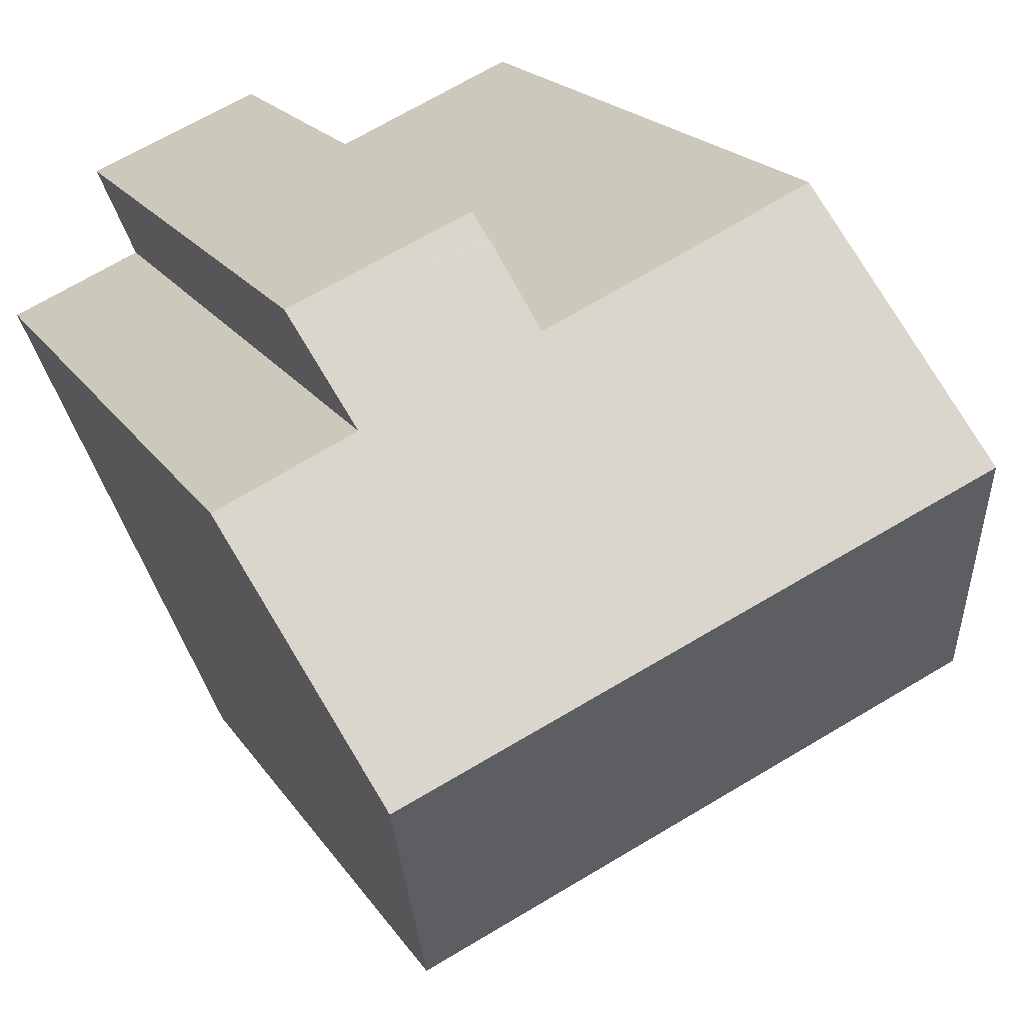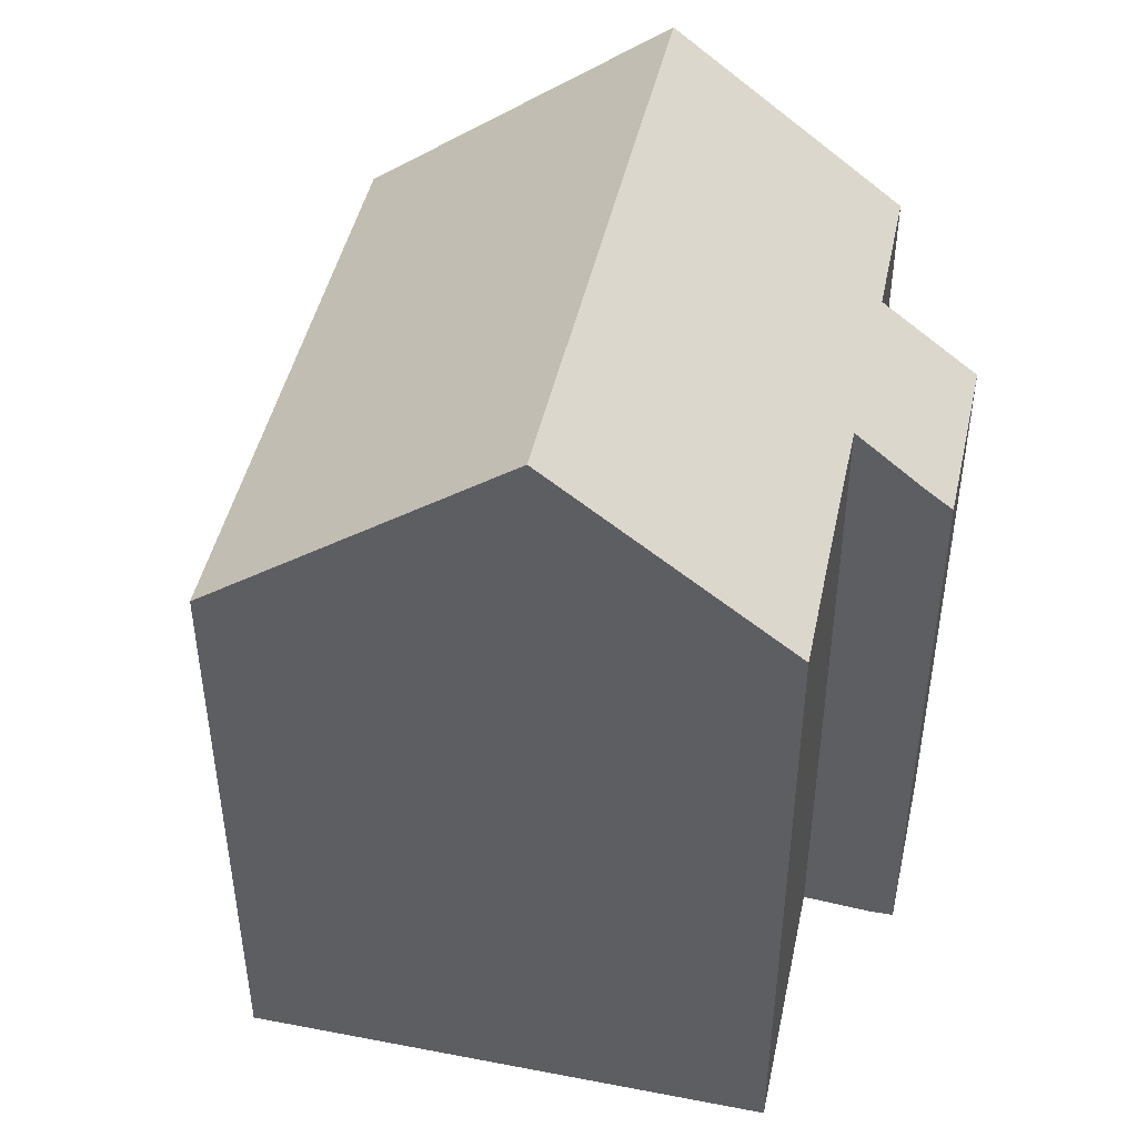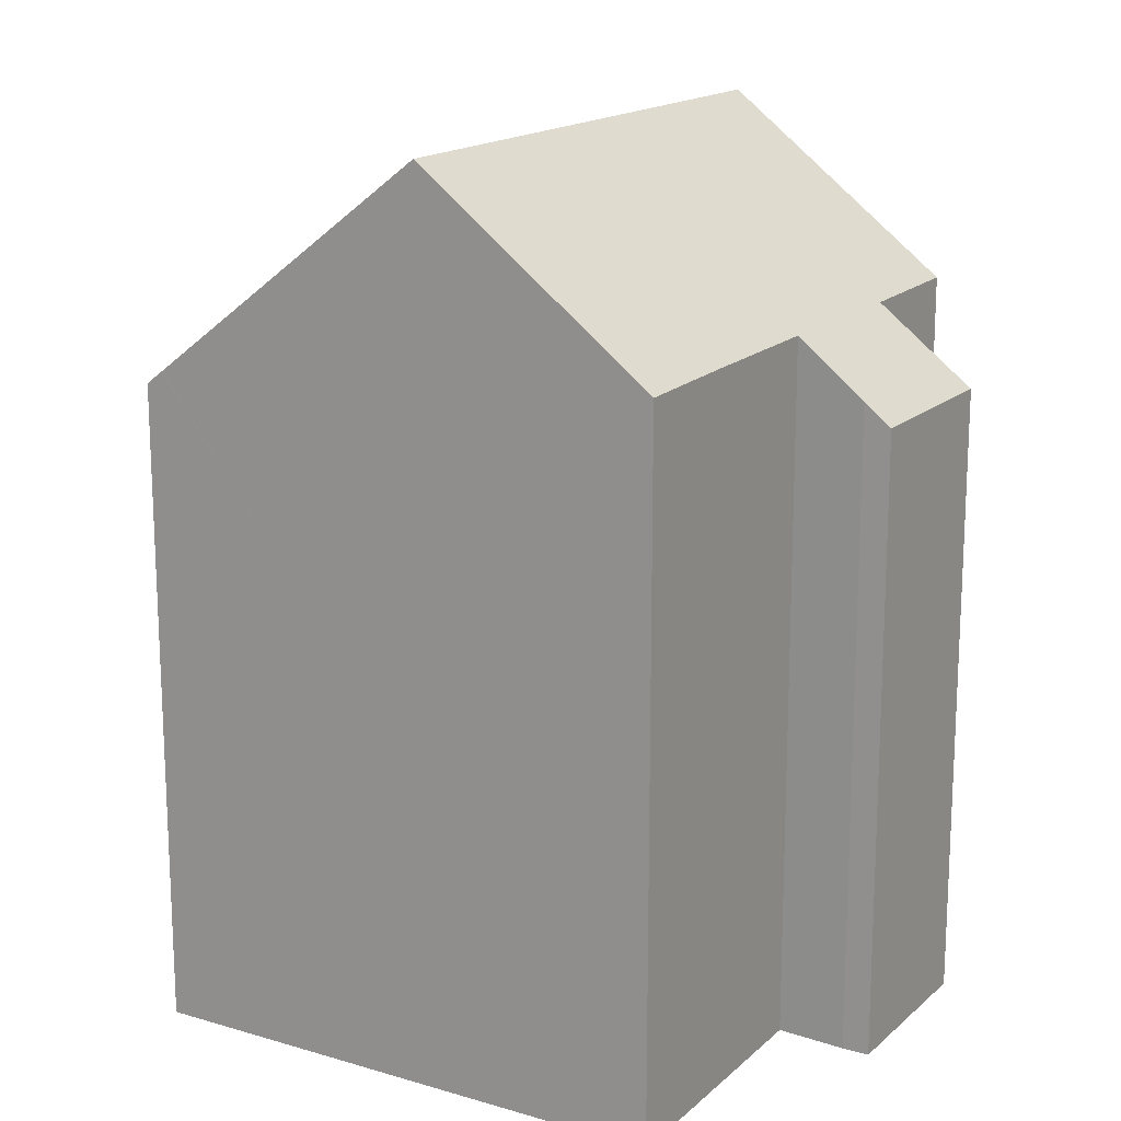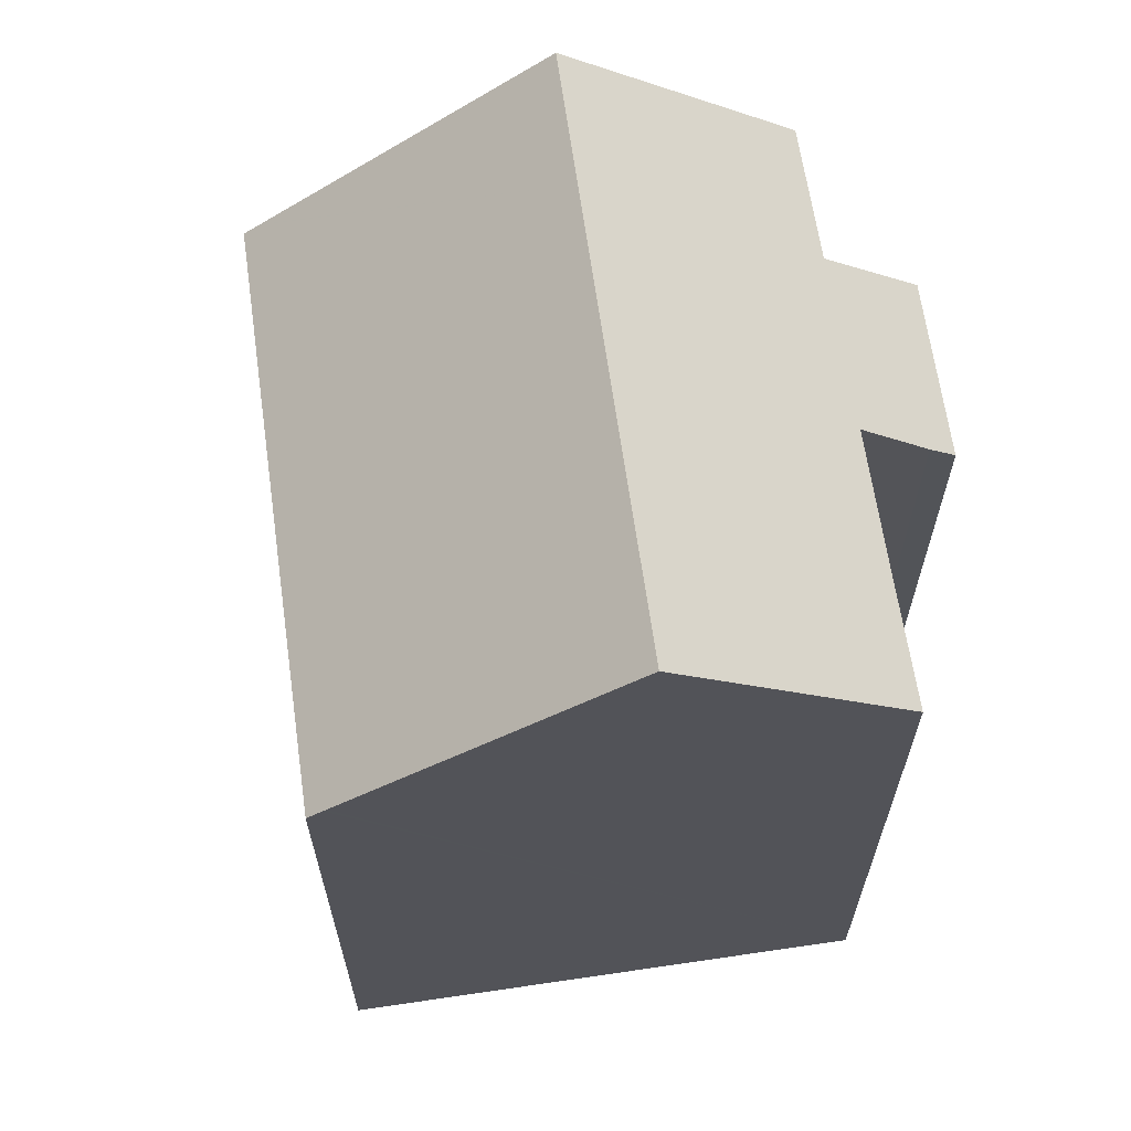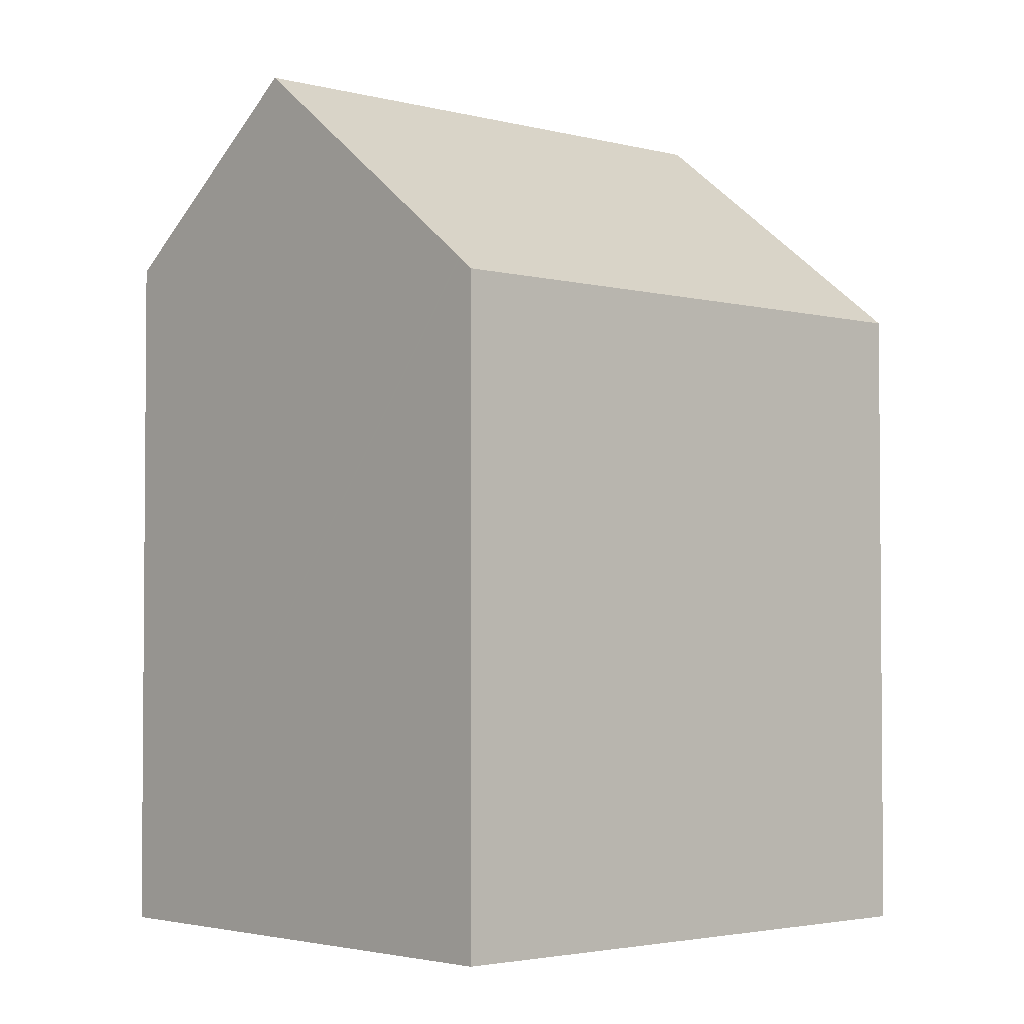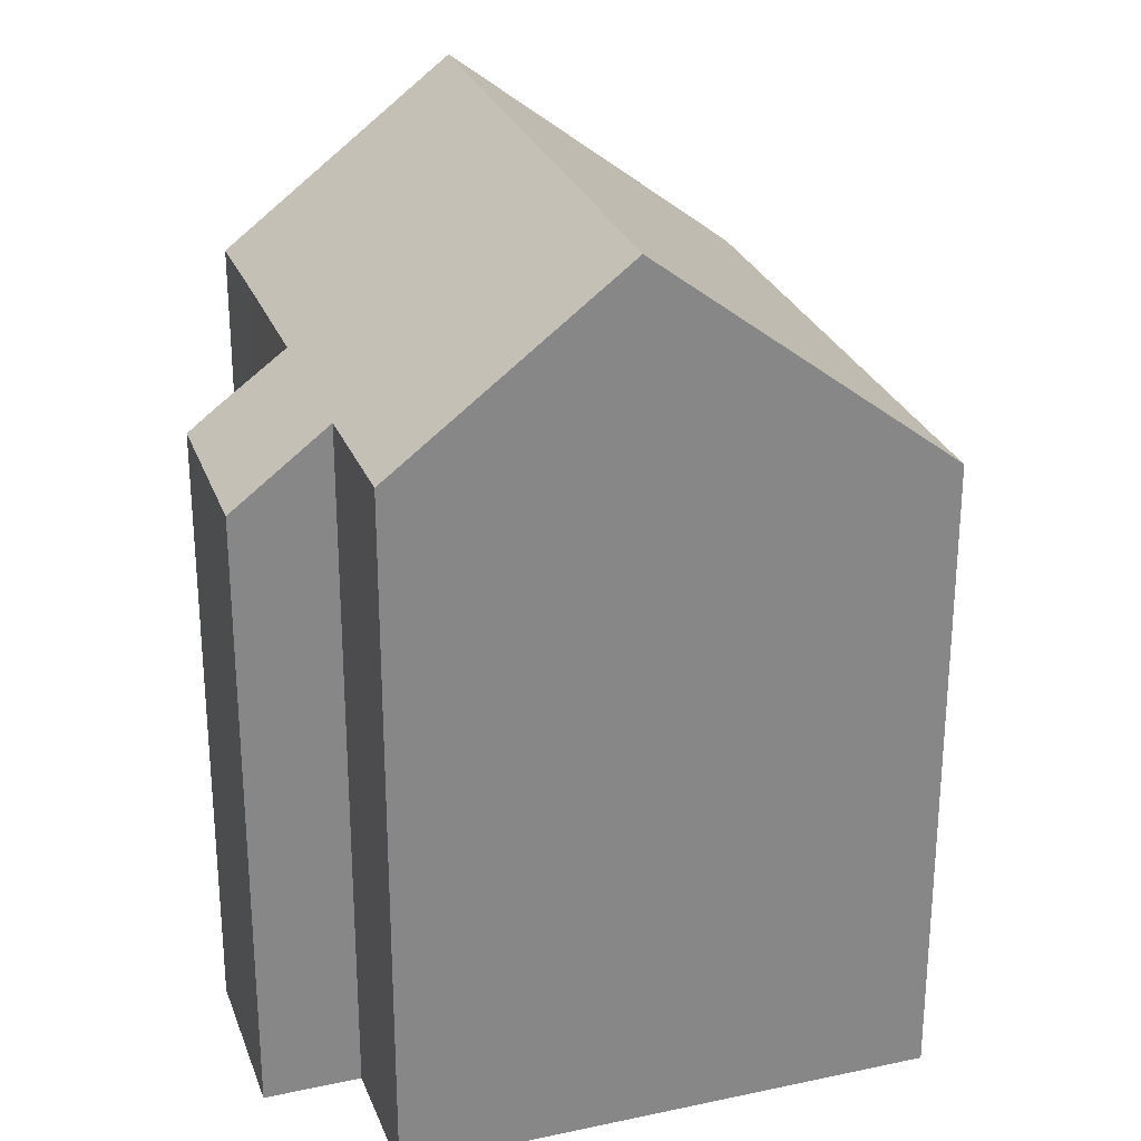
<metadata>
{"format":"obj","ext":"obj","renderer":"f3d","projection":"perspective","resolution":1024,"background":"white","views":[{"elev":18.7,"azim":157.3,"up":"+Z"},{"elev":47.0,"azim":-55.2,"up":"+Y"},{"elev":16.7,"azim":-36.6,"up":"+Y"},{"elev":65.8,"azim":-75.9,"up":"+Y"},{"elev":-2.9,"azim":159.9,"up":"+Y"},{"elev":27.1,"azim":94.5,"up":"+Y"}]}
</metadata>
<code>
v  18.06 17.01 11.22
v  13.19 17.48 12.53
v  13.44 17 13.11
v  13.14 17.57 12.43
v  12.51 19.02 10.63
v  17.82 17.48 10.65
v  17.03 19.03 8.775
v  8.688 18.98 12.23
v  3.154 23.84 7.609
v  5.614 18.94 13.54
v  17.1 19.03 8.746
v  20.57 19.08 7.275
v  20.21 19.79 6.411
v  14.69 23.84 2.927
v  18.16 23.84 1.518
v  15.15 17.91 -5.654
v  15.14 17.88 -5.684
v  14.97 17.55 -6.078
v  11.54 17.55 -4.682
v  0.201 17.95 0.484
v  0 17.55 1.075e-15
v  0.17 17.89 0.41
v  5.614 -8.293e-16 13.54
v  0 0 0
v  0.17 -2.511e-17 0.41
v  3.154 -4.659e-16 7.609
v  0.201 -2.964e-17 0.484
v  13.14 -7.611e-16 12.43
v  13.44 -8.028e-16 13.11
v  13.19 -7.675e-16 12.53
v  18.06 -6.871e-16 11.22
v  12.51 -6.512e-16 10.63
v  8.688 -7.491e-16 12.23
v  20.57 -4.455e-16 7.275
v  17.03 -5.373e-16 8.775
v  17.1 -5.355e-16 8.746
v  17.82 -6.523e-16 10.65
v  15.14 3.48e-16 -5.684
v  14.97 3.722e-16 -6.078
v  20.21 -3.926e-16 6.411
v  18.16 -9.295e-17 1.518
v  15.15 3.462e-16 -5.654
v  11.54 2.867e-16 -4.682
g defaultobject
f 1 2 3
f 2 1 4
f 4 1 5
f 5 1 6
f 5 6 7
f 8 9 10
f 9 8 5
f 9 5 7
f 9 7 11
f 9 11 12
f 9 12 13
f 9 13 14
f 14 13 15
f 16 14 15
f 14 16 17
f 14 17 18
f 14 18 19
f 14 19 9
f 9 19 20
f 20 19 21
f 20 21 22
f 20 10 9
f 10 20 23
f 23 20 22
f 23 22 21
f 23 21 24
f 23 24 25
f 23 25 26
f 26 25 27
f 28 2 4
f 2 28 3
f 3 28 29
f 29 28 30
f 3 31 1
f 31 3 29
f 23 8 10
f 8 23 5
f 5 23 32
f 32 23 33
f 11 34 12
f 34 11 7
f 34 7 35
f 34 35 36
f 32 4 5
f 4 32 28
f 6 35 7
f 35 6 1
f 35 1 31
f 35 31 37
f 13 16 15
f 16 13 12
f 16 12 34
f 16 34 17
f 17 34 18
f 18 34 38
f 18 38 39
f 38 34 40
f 38 40 41
f 38 41 42
f 39 19 18
f 19 39 21
f 21 39 24
f 24 39 43
f 35 28 32
f 28 35 29
f 29 35 31
f 31 35 37
f 36 40 34
f 40 36 41
f 41 36 32
f 41 32 42
f 42 32 33
f 42 33 23
f 42 23 38
f 38 23 39
f 39 23 26
f 39 26 43
f 43 26 27
f 43 27 24
f 24 27 25

</code>
